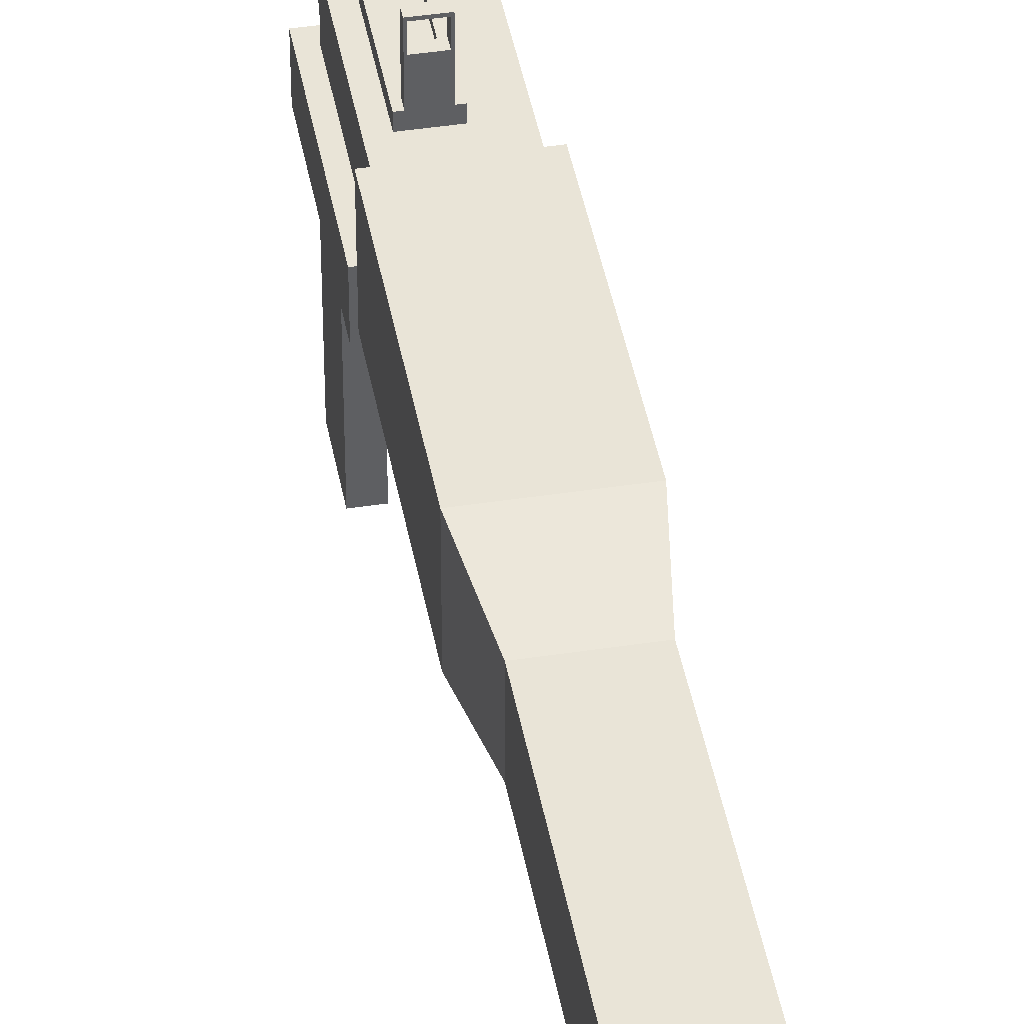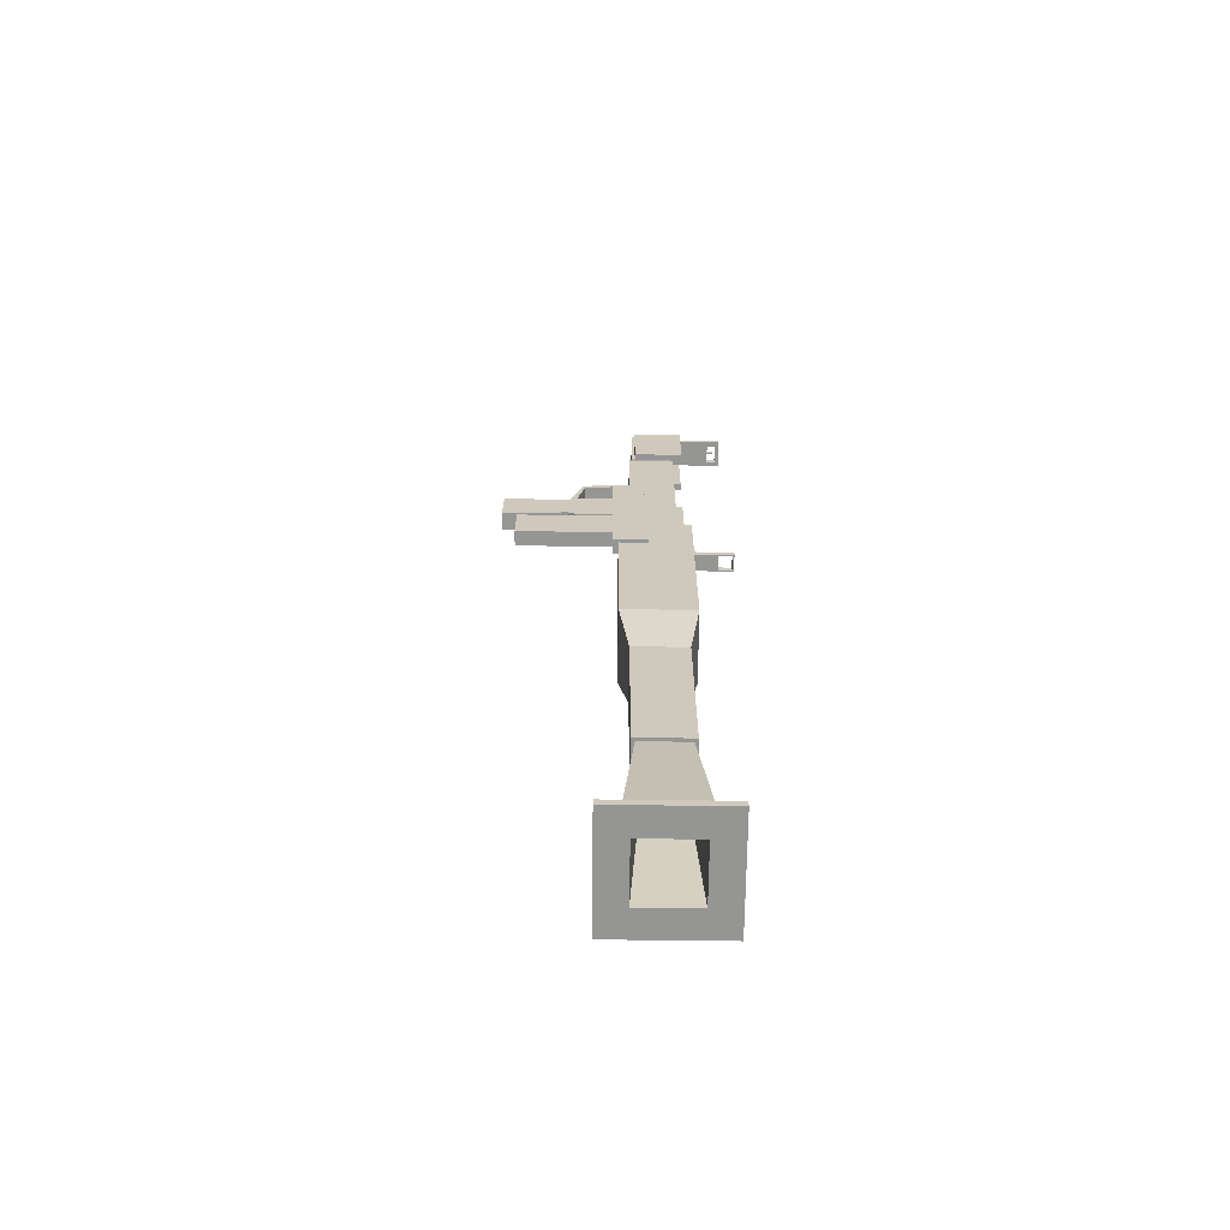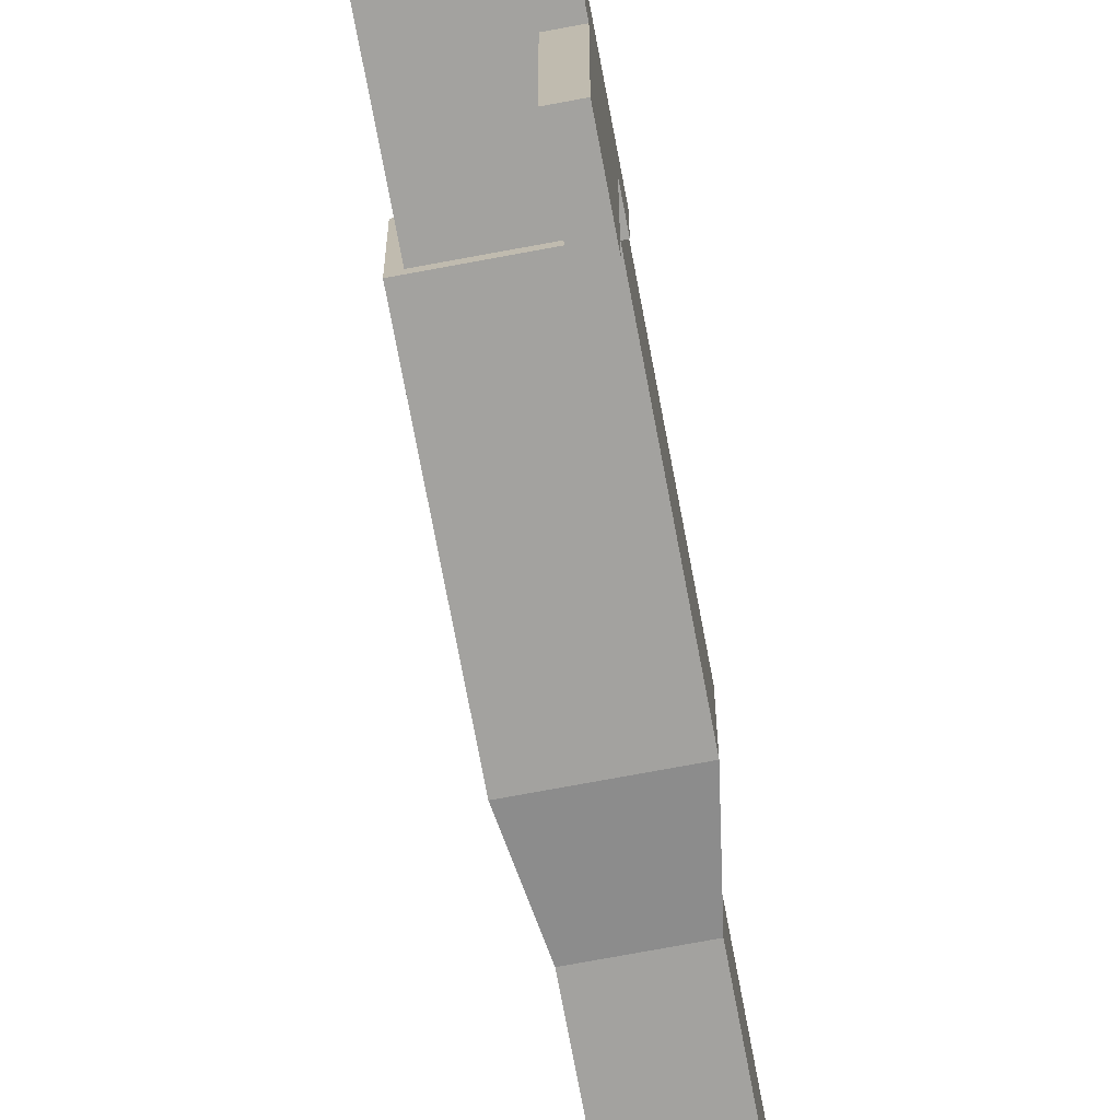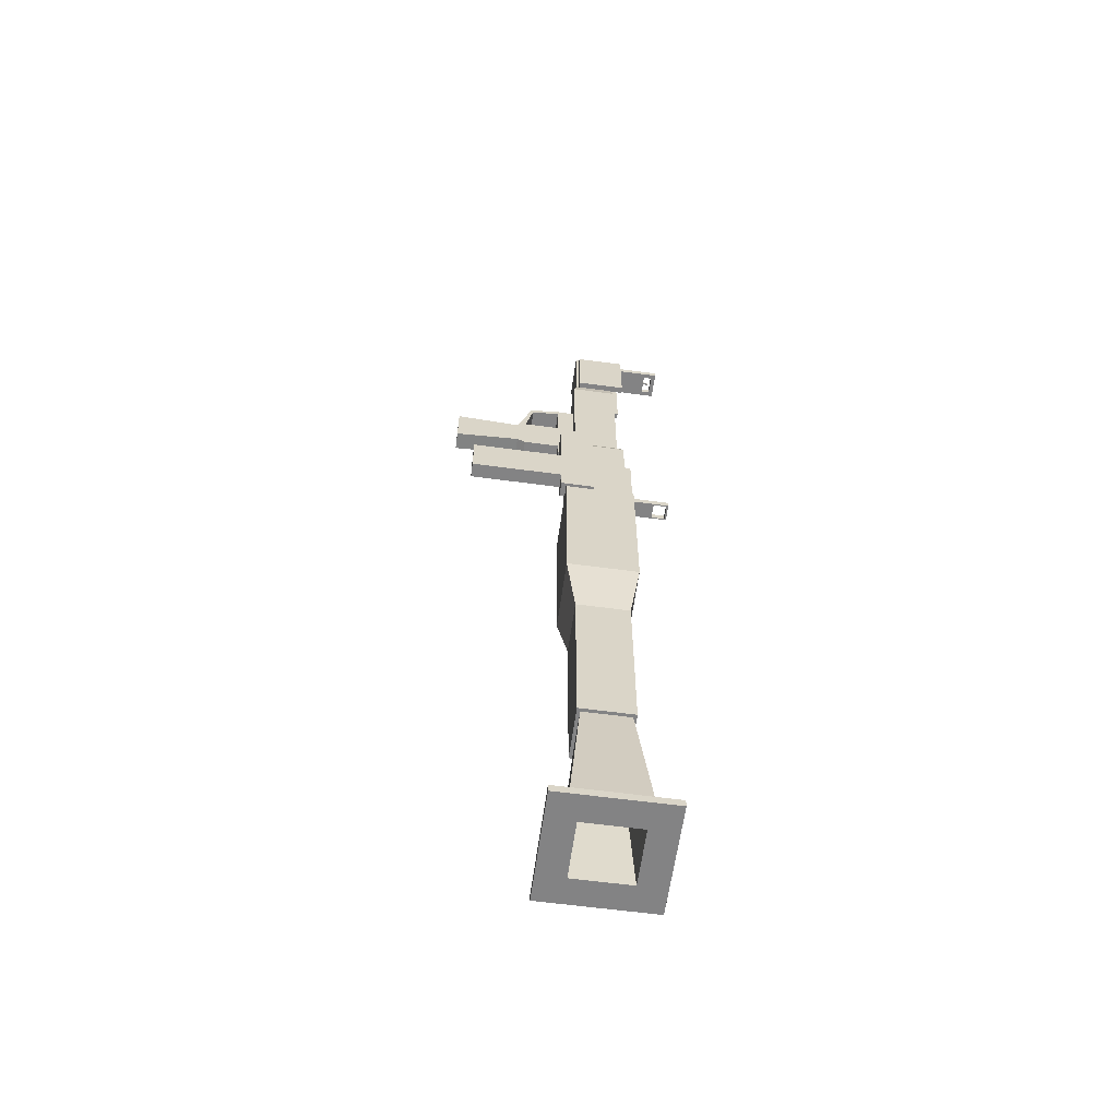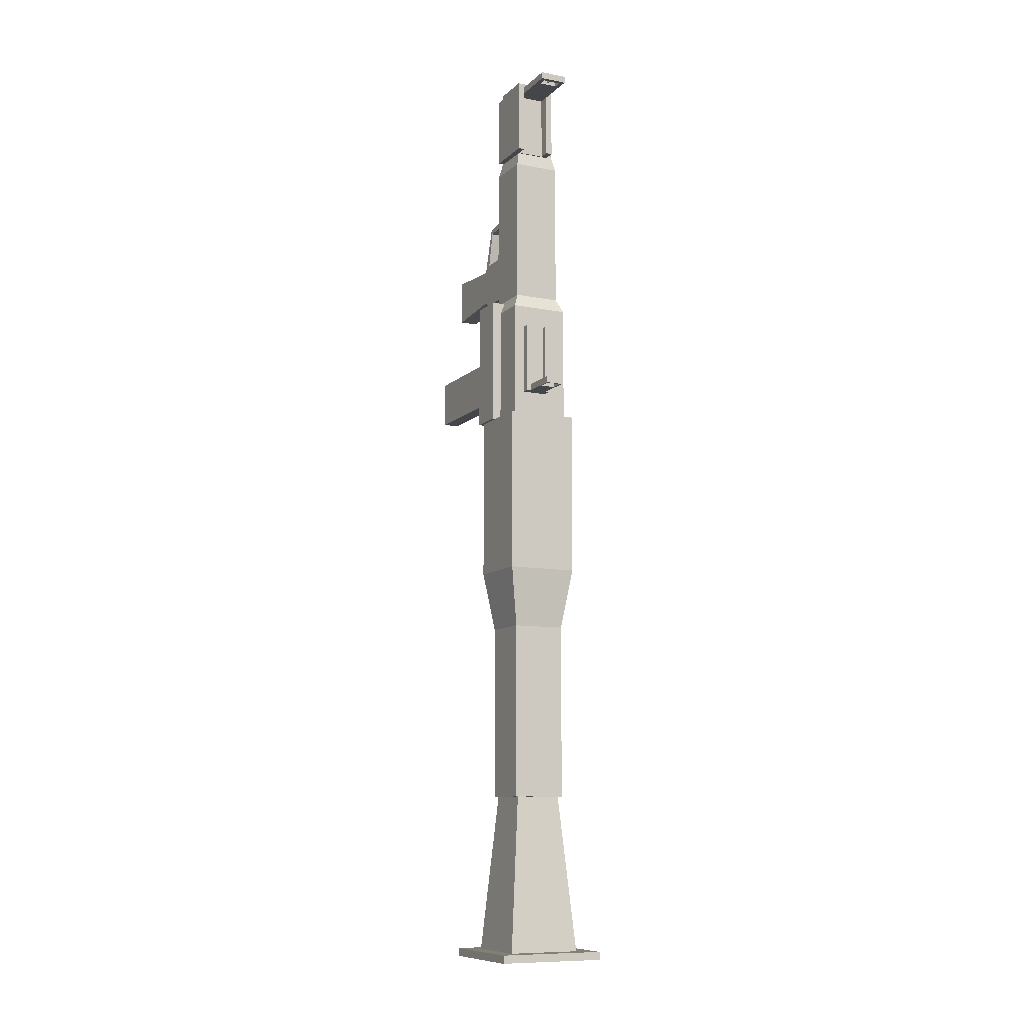
<metadata>
{"format":"obj","ext":"obj","renderer":"f3d","projection":"perspective","resolution":1024,"background":"white","views":[{"elev":43.1,"azim":169.7,"up":"+Y"},{"elev":-67.4,"azim":89.3,"up":"+Z"},{"elev":-72.6,"azim":10.6,"up":"+Y"},{"elev":-61.2,"azim":82.2,"up":"+Z"},{"elev":-9.9,"azim":154.1,"up":"+Z"}]}
</metadata>
<code>
o RPG-7_Rocket_Launcher_Cube.001
v -0.02169 0.06273 0.3554
v -0.02169 0.105 0.3554
v -0.02169 0.06273 0.2703
v -0.02169 0.105 0.2703
v 0.02055 0.06273 0.3554
v 0.02055 0.105 0.3554
v 0.02055 0.06273 0.2703
v 0.02055 0.105 0.2703
v -0.02527 0.05915 0.2536
v -0.02527 0.1086 0.2536
v 0.02413 0.05915 0.2536
v 0.02413 0.1086 0.2536
v -0.02527 0.05915 0.09543
v -0.02527 0.1086 0.09543
v 0.02413 0.05915 0.09543
v 0.02413 0.1086 0.09543
v -0.03161 0.05281 0.08039
v -0.03161 0.1149 0.08039
v 0.03047 0.05281 0.08039
v 0.03047 0.1149 0.08039
v -0.03161 0.05281 -0.04547
v -0.03161 0.1149 -0.04547
v 0.03047 0.05281 -0.04547
v 0.03047 0.1149 -0.04547
v -0.03826 0.04616 -0.04547
v -0.03826 0.1215 -0.04547
v 0.03712 0.04616 -0.04547
v 0.03712 0.1215 -0.04547
v -0.03826 0.04616 -0.222
v -0.03826 0.1215 -0.222
v 0.03712 0.04616 -0.222
v 0.03712 0.1215 -0.222
v -0.02843 0.05599 -0.2861
v -0.02843 0.1117 -0.2861
v 0.02729 0.05599 -0.2861
v 0.02729 0.1117 -0.2861
v -0.02843 0.05599 -0.4732
v -0.02843 0.1117 -0.4732
v 0.02729 0.05599 -0.4732
v 0.02729 0.1117 -0.4732
v -0.02505 0.05937 -0.4732
v -0.02505 0.1083 -0.4732
v 0.02391 0.05937 -0.4732
v 0.02391 0.1083 -0.4732
v -0.03942 0.045 -0.6386
v -0.03942 0.1227 -0.6386
v 0.03828 0.045 -0.6386
v 0.03828 0.1227 -0.6386
v -0.05804 0.02638 -0.6386
v -0.05804 0.1413 -0.6386
v 0.0569 0.02638 -0.6386
v 0.0569 0.1413 -0.6386
v -0.05804 0.02638 -0.6469
v -0.05804 0.1413 -0.6469
v 0.0569 0.02638 -0.6469
v 0.0569 0.1413 -0.6469
v -0.03008 0.05434 -0.6469
v -0.03008 0.1134 -0.6469
v 0.02894 0.05434 -0.6469
v 0.02894 0.1134 -0.6469
v -0.01895 0.06548 -0.4776
v -0.01895 0.1022 -0.4776
v 0.0178 0.06548 -0.4776
v 0.0178 0.1022 -0.4776
v -0.01895 0.06548 -0.04648
v -0.01895 0.1022 -0.04648
v 0.0178 0.06548 -0.04648
v 0.0178 0.1022 -0.04648
v -0.01823 0.06619 -0.04648
v -0.01823 0.1015 -0.04648
v 0.01709 0.06619 -0.04648
v 0.01709 0.1015 -0.04648
v -0.01823 0.06619 0.3552
v -0.01823 0.1015 0.3552
v 0.01709 0.06619 0.3552
v 0.01709 0.1015 0.3552
v -0.01512 0.1028 0.3446
v -0.01512 0.1193 0.3446
v -0.01512 0.1028 0.2685
v -0.01512 0.1193 0.2685
v 0.02712 0.09916 0.3446
v 0.02712 0.1193 0.3446
v 0.02712 0.09916 0.2685
v 0.02712 0.1193 0.2685
v 0.02043 0.1028 0.2685
v -0.008431 0.1028 0.2685
v -0.008431 0.1193 0.2685
v 0.02043 0.1193 0.2685
v -0.008431 0.1028 0.3446
v 0.02043 0.1028 0.3446
v 0.02043 0.1193 0.3446
v -0.008431 0.1193 0.3446
v -0.01512 0.1028 0.3374
v -0.01512 0.1193 0.3374
v 0.02712 0.09916 0.3374
v 0.02712 0.1193 0.3374
v 0.02043 0.1193 0.3374
v -0.008431 0.1193 0.3374
v -0.008431 0.1028 0.3374
v 0.02043 0.1028 0.3374
v -0.01512 0.107 0.3446
v -0.01512 0.107 0.2685
v 0.02712 0.1067 0.2685
v 0.02712 0.1067 0.3446
v 0.02043 0.1067 0.3446
v -0.008431 0.1067 0.3446
v -0.008431 0.1068 0.2685
v 0.02043 0.1067 0.2685
v 0.02712 0.1067 0.3374
v -0.01512 0.107 0.3374
v 0.02043 0.1658 0.3446
v -0.008431 0.1658 0.3446
v 0.02043 0.1658 0.3374
v -0.008431 0.1658 0.3374
v 0.02043 0.1519 0.3374
v 0.02043 0.1612 0.3374
v 0.02043 0.1612 0.3446
v 0.02043 0.1519 0.3446
v -0.008431 0.1519 0.3374
v -0.008431 0.1612 0.3374
v -0.008431 0.1519 0.3446
v -0.008431 0.1612 0.3446
v 0.0157 0.1193 0.3446
v -0.003696 0.1193 0.3446
v -0.003696 0.1193 0.3374
v 0.0157 0.1193 0.3374
v 0.0157 0.1658 0.3446
v -0.003696 0.1658 0.3446
v -0.003696 0.1658 0.3374
v 0.0157 0.1658 0.3374
v 0.006857 0.1519 0.3424
v 0.005146 0.1519 0.3424
v 0.0157 0.1612 0.3446
v -0.003696 0.1612 0.3446
v 0.005146 0.1519 0.3397
v 0.006857 0.1519 0.3397
v -0.003696 0.1612 0.3374
v 0.0157 0.1612 0.3374
v 0.0157 0.1519 0.3446
v -0.003696 0.1519 0.3446
v -0.003696 0.1519 0.3374
v 0.0157 0.1519 0.3374
v 0.006857 0.1584 0.3424
v 0.005146 0.1584 0.3424
v 0.005146 0.1584 0.3397
v 0.006857 0.1584 0.3397
v 0.02712 0.06604 0.3374
v 0.02712 0.06604 0.2685
v 0.02043 0.06604 0.3446
v 0.02712 0.06604 0.3446
v 0.02043 0.06604 0.2685
v 0.02043 0.06604 0.3374
v 0.01932 0.1121 -0.01984
v 0.01932 0.124 -0.01984
v 0.01932 0.1121 0.05625
v 0.01932 0.124 0.05625
v -0.007317 0.1121 -0.01984
v -0.007317 0.124 -0.01984
v -0.007317 0.1121 0.05625
v -0.007317 0.124 0.05625
v -0.003099 0.1121 0.05625
v 0.0151 0.1121 0.05625
v 0.0151 0.124 0.05625
v -0.003099 0.124 0.05625
v 0.0151 0.1121 -0.01984
v -0.003099 0.1121 -0.01984
v -0.003099 0.124 -0.01984
v 0.0151 0.124 -0.01984
v 0.01932 0.1121 -0.0126
v 0.01932 0.124 -0.0126
v -0.007317 0.1121 -0.0126
v -0.007317 0.124 -0.0126
v -0.003099 0.124 -0.0126
v 0.0151 0.124 -0.0126
v 0.0151 0.1121 -0.0126
v -0.003099 0.1121 -0.0126
v 0.01932 0.1156 -0.01984
v 0.01932 0.1156 0.05625
v -0.007317 0.1196 0.05625
v -0.007317 0.1196 -0.01984
v -0.003099 0.1196 -0.01984
v 0.0151 0.1196 -0.01984
v 0.0151 0.1196 0.05625
v -0.003099 0.1196 0.05625
v -0.007317 0.1196 -0.0126
v 0.01932 0.1156 -0.0126
v -0.003099 0.1655 -0.01984
v 0.0151 0.1655 -0.01984
v -0.003099 0.1655 -0.0126
v 0.0151 0.1655 -0.0126
v -0.003099 0.1517 -0.0126
v -0.003099 0.1636 -0.0126
v -0.003099 0.1636 -0.01984
v -0.003099 0.1517 -0.01984
v 0.0151 0.1517 -0.0126
v 0.0151 0.1636 -0.0126
v 0.0151 0.1517 -0.01984
v 0.0151 0.1636 -0.01984
v -0.001747 0.124 -0.01984
v 0.01375 0.124 -0.01984
v 0.01375 0.124 -0.0126
v -0.001747 0.124 -0.0126
v -0.001747 0.1655 -0.01984
v 0.01375 0.1655 -0.01984
v 0.01375 0.1655 -0.0126
v -0.001747 0.1655 -0.0126
v -0.001747 0.1636 -0.01984
v 0.01375 0.1636 -0.01984
v 0.01375 0.1489 -0.0126
v -0.001747 0.1489 -0.0126
v 0.01375 0.1636 -0.0126
v -0.001747 0.1636 -0.0126
v -0.001747 0.1489 -0.01984
v 0.01375 0.1489 -0.01984
v 0.02457 0.0405 0.09247
v 0.02457 0.077 0.09247
v 0.02457 0.0405 -0.04575
v 0.02457 0.077 -0.04575
v 0.04031 0.0405 0.09247
v 0.04031 0.077 0.09247
v 0.04031 0.0405 -0.04575
v 0.04031 0.077 -0.04575
v 0.02457 0.0405 -0.0252
v 0.02457 0.0405 0.0241
v 0.02457 0.077 0.0241
v 0.02457 0.077 -0.0252
v 0.04031 0.0405 0.0241
v 0.04031 0.0405 -0.0252
v 0.04031 0.077 -0.0252
v 0.04031 0.077 0.0241
v 0.02457 -0.05905 -0.0252
v 0.02457 -0.05905 0.0241
v 0.04031 -0.05905 0.0241
v 0.04031 -0.05905 -0.0252
v -0.009433 0.0405 0.2101
v -0.009433 0.06367 0.2101
v -0.009433 0.0405 0.09571
v -0.009433 0.06367 0.09571
v 0.009628 0.0405 0.2101
v 0.009628 0.06367 0.2101
v 0.009628 0.0405 0.09571
v 0.009628 0.06367 0.09571
v -0.009433 0.0405 0.1131
v -0.009433 0.0405 0.1634
v -0.009433 0.06367 0.1624
v -0.009433 0.06367 0.1131
v 0.009628 0.0405 0.1634
v 0.009628 0.0405 0.1131
v 0.009628 0.06367 0.1131
v 0.009628 0.06367 0.1624
v -0.009433 -0.07908 0.1131
v -0.009433 -0.07908 0.1624
v 0.009628 -0.07908 0.1624
v 0.009628 -0.07908 0.1131
v 0.009628 0.001239 0.1634
v 0.009628 -0.007828 0.1573
v 0.009628 -0.007828 0.1186
v 0.009628 0.001239 0.1131
v -0.009433 0.001239 0.1131
v -0.009433 -0.007828 0.1186
v -0.009433 -0.007828 0.1573
v -0.009433 0.001239 0.1634
v -0.009433 0.0405 0.2038
v 0.009628 0.06367 0.2038
v -0.009433 0.06367 0.2038
v 0.009628 0.0405 0.2038
v -0.009433 0.007776 0.2054
v 0.009628 0.007776 0.2054
v -0.009433 0.01008 0.2007
v 0.009628 0.01008 0.2007
v 0.002174 0.0109 0.1751
v 0.002174 0.04251 0.1751
v 0.002174 0.0109 0.1573
v 0.002174 0.04251 0.1573
v -0.003315 0.0109 0.1751
v -0.003315 0.04251 0.1751
v -0.003315 0.0109 0.1573
v -0.003315 0.04251 0.1573
f 1 2 4 3
f 4 8 12 10
f 7 8 6 5
f 1 73 74 2
f 3 7 5 1
f 8 4 2 6
f 10 12 16 14
f 3 4 10 9
f 8 7 11 12
f 7 3 9 11
f 13 14 18 17
f 9 10 14 13
f 12 11 15 16
f 11 9 13 15
f 20 19 23 24
f 16 15 19 20
f 15 13 17 19
f 14 16 20 18
f 19 17 21 23
f 18 20 24 22
f 17 18 22 21
f 42 44 48 46
f 46 48 52 50
f 41 42 46 45
f 44 43 47 48
f 43 41 45 47
f 52 51 55 56
f 45 46 50 49
f 48 47 51 52
f 47 45 49 51
f 54 56 60 58
f 51 49 53 55
f 50 52 56 54
f 49 50 54 53
f 57 58 62 61
f 53 54 58 57
f 56 55 59 60
f 55 53 57 59
f 64 63 67 68
f 60 59 63 64
f 59 57 61 63
f 58 60 64 62
f 66 68 72 70
f 63 61 65 67
f 62 64 68 66
f 61 62 66 65
f 72 71 75 76
f 65 66 70 69
f 68 67 71 72
f 67 65 69 71
f 1 5 75 73
f 71 69 73 75
f 70 72 76 74
f 69 70 74 73
f 5 6 76 75
f 6 2 74 76
f 110 94 80 102
f 108 88 84 103
f 109 96 82 104
f 106 92 78 101
f 90 100 152 149
f 98 94 78 92
f 96 97 91 82
f 117 116 113 111
f 104 82 91 105
f 105 91 123 124 92 106
f 102 80 87 107
f 106 105 108 107
f 84 88 97 96
f 87 80 94 98
f 85 83 148 151
f 103 84 96 109
f 101 78 94 110
f 77 101 110 93
f 83 103 109 95
f 86 107 108 85
f 79 102 107 86
f 90 105 106 89
f 81 104 105 90
f 89 106 101 77
f 95 109 104 81
f 85 108 103 83
f 93 110 102 79
f 99 98 125 126 97 100
f 97 88 108 105
f 98 99 107 87
f 129 114 112 128
f 137 120 114 129
f 120 122 112 114
f 133 117 111 127
f 123 91 118 139
f 139 118 117 133
f 98 92 121 119
f 119 121 122 120
f 125 98 119 141
f 141 119 120 137
f 91 97 115 118
f 118 115 116 117
f 115 142 138 116
f 131 136 146 143
f 97 126 142 115
f 126 125 141 142
f 121 140 134 122
f 138 142 139 133
f 92 124 140 121
f 124 123 139 140
f 122 134 128 112
f 134 133 127 128
f 116 138 130 113
f 138 137 129 130
f 113 130 127 111
f 130 129 128 127
f 137 134 140 141
f 133 134 137 138
f 131 132 140 139
f 135 136 142 141
f 136 131 139 142
f 132 135 141 140
f 143 146 145 144
f 132 131 143 144
f 135 132 144 145
f 136 135 145 146
f 152 147 150 149
f 151 148 147 152
f 81 90 149 150
f 95 81 150 147
f 100 85 151 152
f 83 95 147 148
f 186 170 156 178
f 184 164 160 179
f 185 172 158 180
f 182 168 154 177
f 174 170 154 168
f 172 173 167 158
f 193 192 189 187
f 180 158 167 181
f 181 167 199 200 168 182
f 178 156 163 183
f 182 181 184 183
f 160 164 173 172
f 163 156 170 174
f 179 160 172 185
f 177 154 170 186
f 153 177 186 169
f 159 179 185 171
f 162 183 184 161
f 155 178 183 162
f 166 181 182 165
f 157 180 181 166
f 165 182 177 153
f 171 185 180 157
f 161 184 179 159
f 169 186 178 155
f 175 174 201 202 173 176
f 173 164 184 181
f 174 175 183 163
f 205 190 188 204
f 211 196 190 205
f 196 198 188 190
f 207 193 187 203
f 199 167 194 213
f 213 194 193 207
f 174 168 197 195
f 195 197 198 196
f 201 174 195 209
f 209 195 196 211
f 167 173 191 194
f 194 191 192 193
f 191 210 212 192
f 173 202 210 191
f 202 201 209 210
f 197 214 208 198
f 212 210 213 207
f 168 200 214 197
f 200 199 213 214
f 198 208 204 188
f 208 207 203 204
f 192 212 206 189
f 212 211 205 206
f 189 206 203 187
f 206 205 204 203
f 211 208 214 209
f 207 208 211 212
f 213 210 209 214
f 223 226 218 217
f 217 218 222 221
f 227 230 220 219
f 219 220 216 215
f 224 227 219 215
f 230 225 216 220
f 222 218 226 229
f 229 226 225 230
f 217 221 228 223
f 221 222 229 228
f 228 229 230 227
f 215 216 225 224
f 224 225 226 223
f 243 246 238 237
f 237 238 242 241
f 266 264 240 239
f 239 240 236 235
f 263 266 270 269
f 264 265 236 240
f 237 241 248 243
f 241 242 249 248
f 248 249 250 247
f 263 265 245 244
f 244 245 246 243
f 247 244 262 255
f 255 256 261 262
f 243 248 258 259
f 259 258 257 260
f 244 243 259 262
f 262 259 260 261
f 248 247 255 258
f 258 255 256 257
f 235 236 265 263
f 244 247 266 263
f 247 250 264 266
f 267 269 262 261
f 239 235 267 268
f 235 263 269 267
f 266 239 268 270
f 269 270 255 262
f 268 267 261 256
f 270 268 256 255
f 271 273 274 272
f 277 275 276 278
f 275 271 272 276
f 273 271 275 277
f 278 276 272 274
f 22 24 28 26
f 28 27 31 32
f 21 22 26 25
f 24 23 27 28
f 23 21 25 27
f 31 29 33 35
f 27 25 29 31
f 26 28 32 30
f 25 26 30 29
f 34 36 40 38
f 30 32 36 34
f 29 30 34 33
f 32 31 35 36
f 40 39 43 44
f 33 34 38 37
f 36 35 39 40
f 35 33 37 39
f 39 37 41 43
f 38 40 44 42
f 37 38 42 41
f 228 227 233 234
f 231 234 233 232
f 224 223 231 232
f 223 228 234 231
f 227 224 232 233
f 257 256 253 254
f 251 254 253 252
f 261 260 251 252
f 260 257 254 251
f 256 261 252 253

</code>
